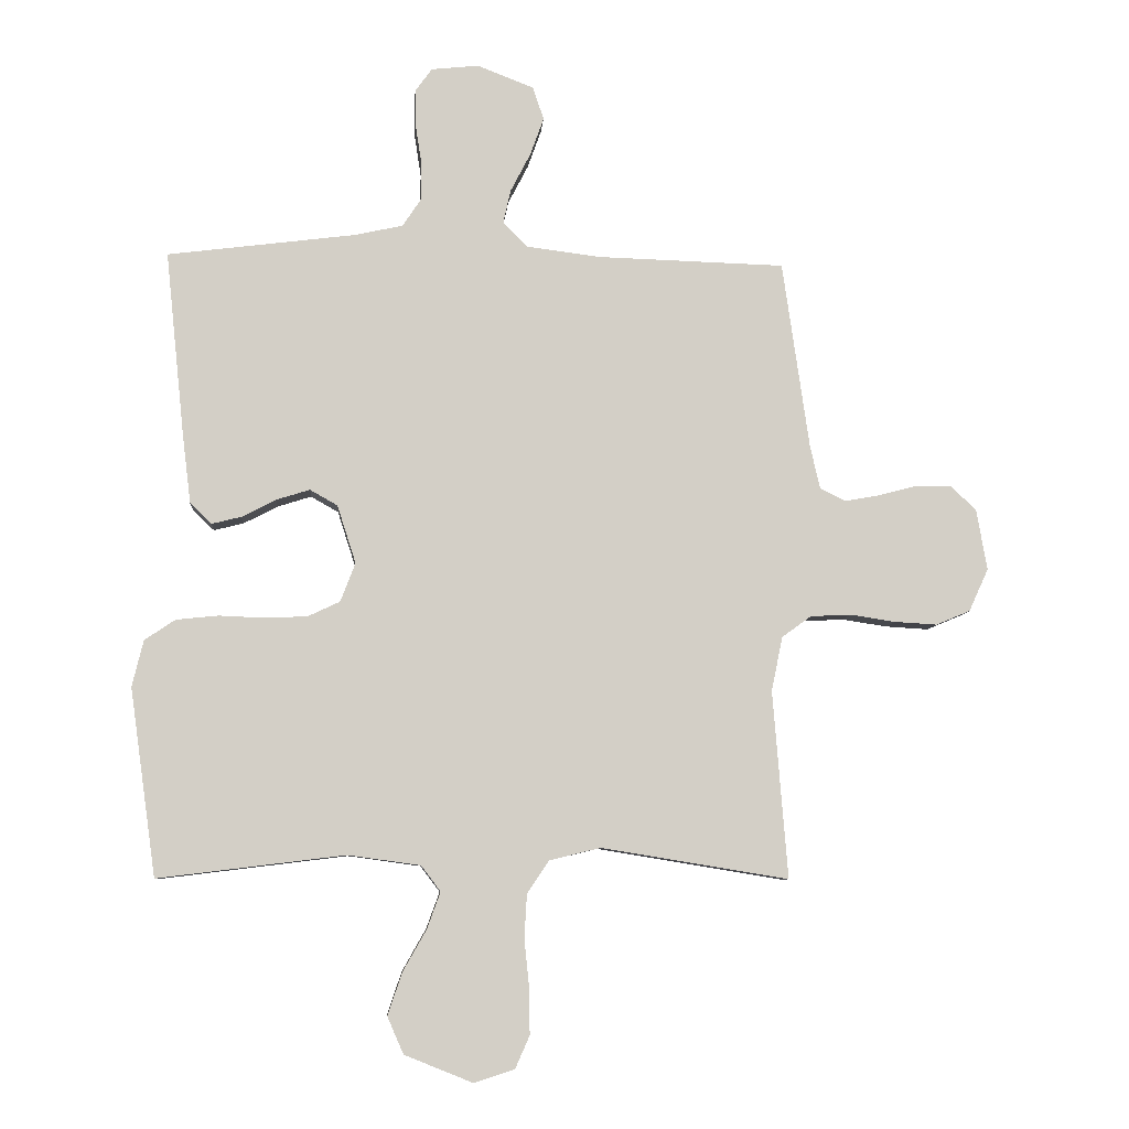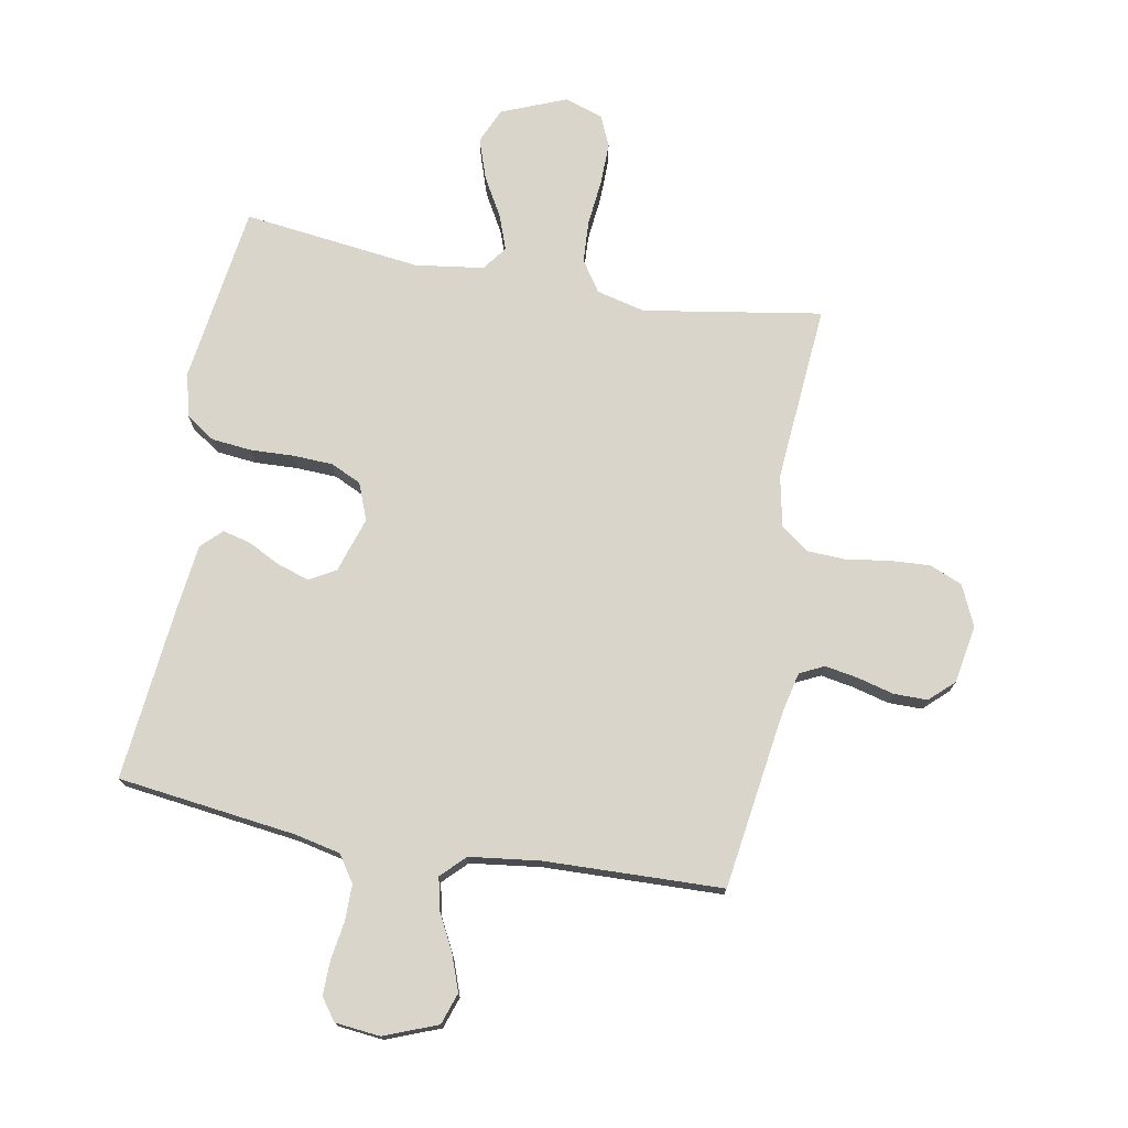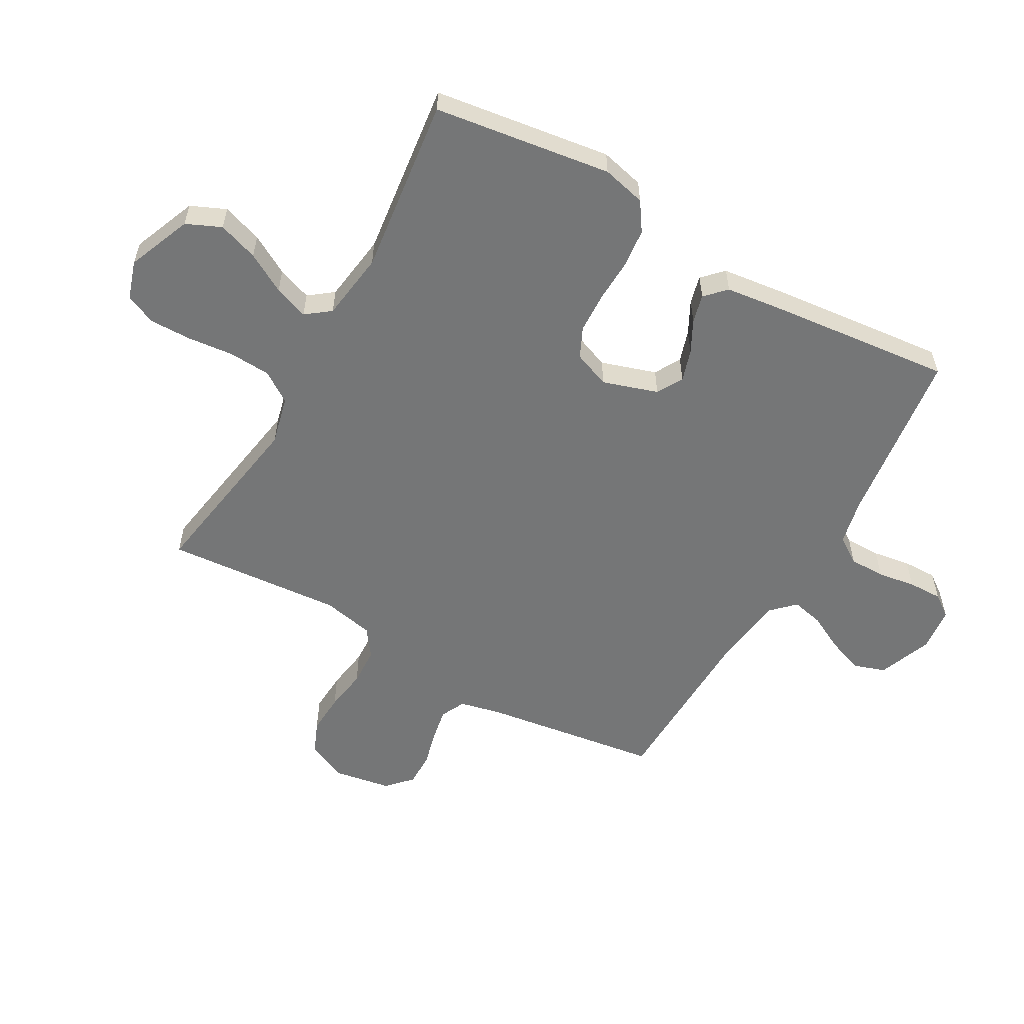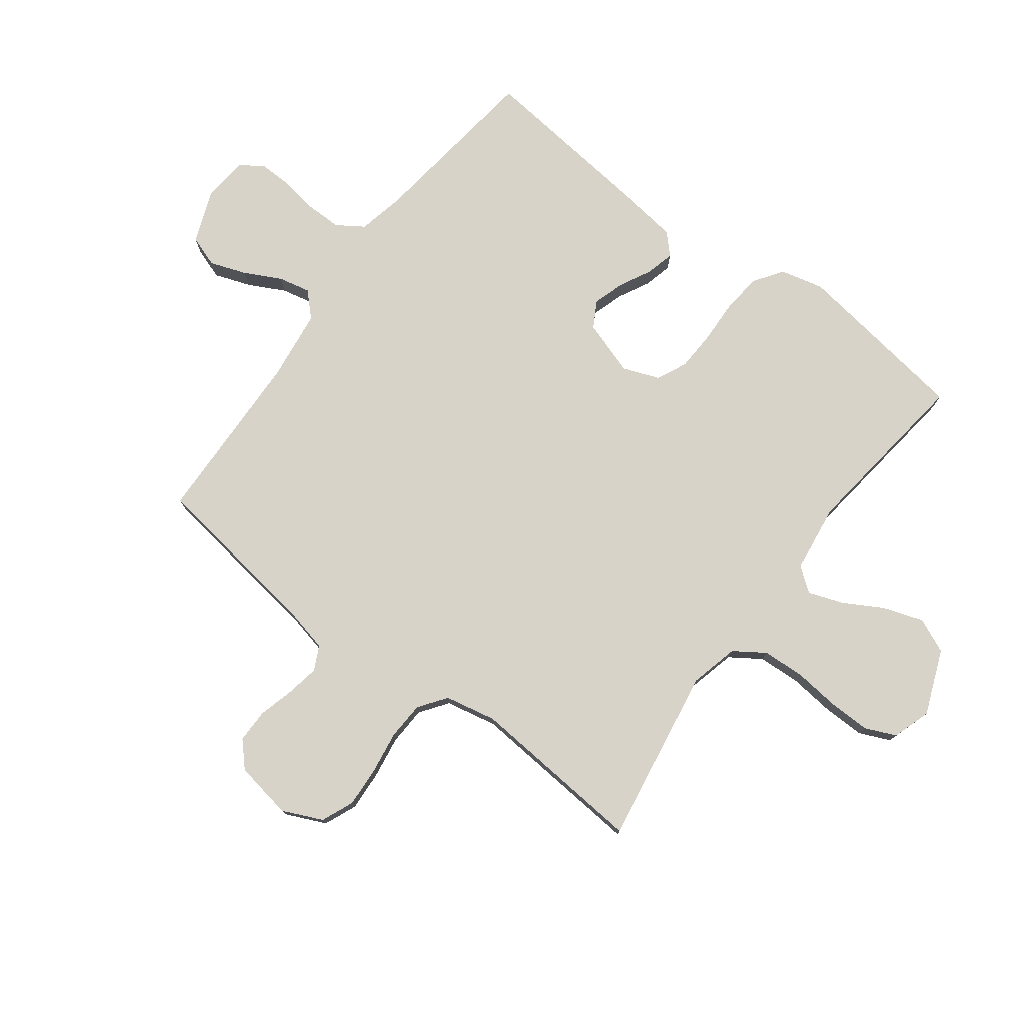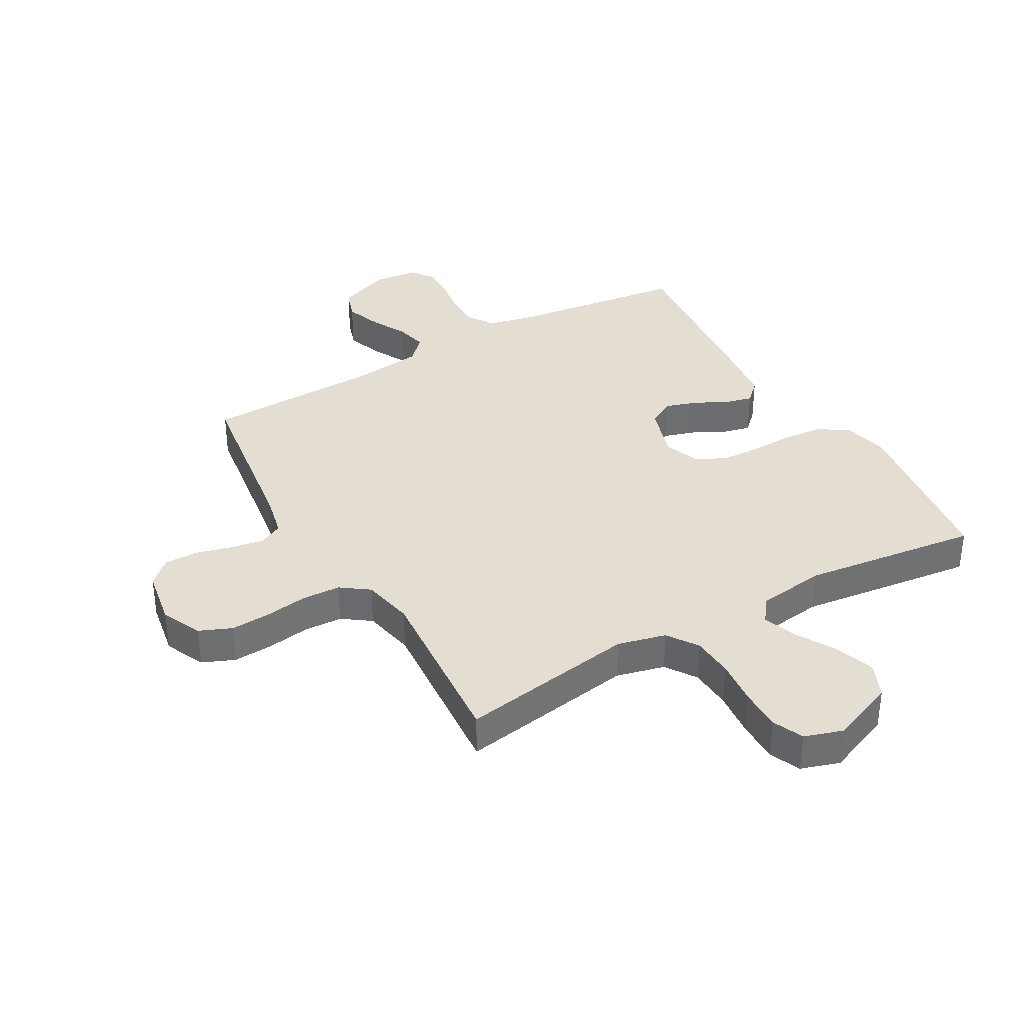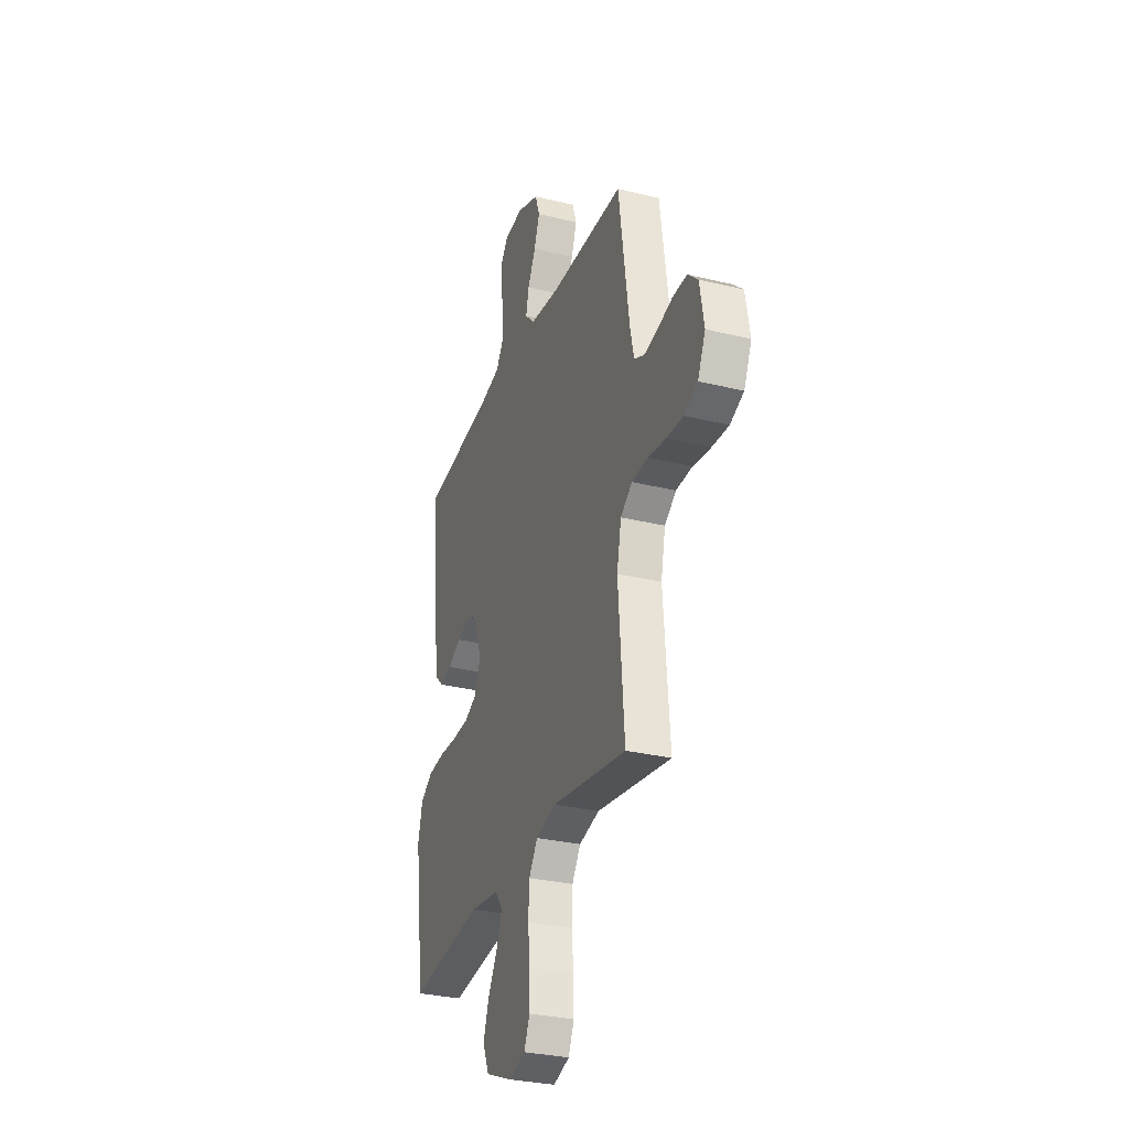
<metadata>
{"format":"obj","ext":"obj","renderer":"f3d","projection":"perspective","resolution":1024,"background":"white","views":[{"elev":-7.7,"azim":-4.2,"up":"+Z"},{"elev":74.6,"azim":10.3,"up":"+Y"},{"elev":-56.7,"azim":-119.5,"up":"+Y"},{"elev":77.2,"azim":127.0,"up":"+Y"},{"elev":36.2,"azim":150.3,"up":"+Y"},{"elev":-30.4,"azim":70.5,"up":"+Z"}]}
</metadata>
<code>
v -0.5 0.07 0.5
v -0.2 0.07 0.538
v -0.122 0.07 0.555
v -0.092 0.07 0.6
v -0.092 0.07 0.661
v -0.102 0.07 0.725
v -0.103 0.07 0.783
v -0.076 0.07 0.82
v 0 0.07 0.828
v 0.09 0.07 0.793
v 0.108 0.07 0.74
v 0.086 0.07 0.679
v 0.054 0.07 0.617
v 0.042 0.07 0.563
v 0.081 0.07 0.524
v 0.2 0.07 0.509
v 0.5 0.07 0.5
v 0.543 0.07 0.2
v 0.559 0.07 0.13
v 0.6 0.07 0.11
v 0.656 0.07 0.12
v 0.717 0.07 0.136
v 0.774 0.07 0.136
v 0.815 0.07 0.098
v 0.832 0.07 0
v 0.801 0.07 -0.068
v 0.746 0.07 -0.091
v 0.678 0.07 -0.087
v 0.606 0.07 -0.076
v 0.541 0.07 -0.079
v 0.494 0.07 -0.113
v 0.476 0.07 -0.2
v 0.5 0.07 -0.5
v 0.2 0.07 -0.451
v 0.118 0.07 -0.471
v 0.083 0.07 -0.523
v 0.079 0.07 -0.594
v 0.087 0.07 -0.671
v 0.088 0.07 -0.743
v 0.065 0.07 -0.795
v 0 0.07 -0.816
v -0.109 0.07 -0.772
v -0.135 0.07 -0.713
v -0.112 0.07 -0.645
v -0.074 0.07 -0.578
v -0.053 0.07 -0.52
v -0.084 0.07 -0.479
v -0.2 0.07 -0.463
v -0.5 0.07 -0.5
v -0.542 0.07 -0.2
v -0.524 0.07 -0.126
v -0.475 0.07 -0.093
v -0.408 0.07 -0.086
v -0.335 0.07 -0.089
v -0.267 0.07 -0.086
v -0.216 0.07 -0.062
v -0.192 0.07 0
v -0.222 0.07 0.093
v -0.266 0.07 0.118
v -0.32 0.07 0.101
v -0.374 0.07 0.073
v -0.422 0.07 0.061
v -0.456 0.07 0.094
v -0.469 0.07 0.2
v -0.5 0 0.5
v -0.2 0 0.538
v -0.122 0 0.555
v -0.092 0 0.6
v -0.092 0 0.661
v -0.102 0 0.725
v -0.103 0 0.783
v -0.076 0 0.82
v 0 0 0.828
v 0.09 0 0.793
v 0.108 0 0.74
v 0.086 0 0.679
v 0.054 0 0.617
v 0.042 0 0.563
v 0.081 0 0.524
v 0.2 0 0.509
v 0.5 0 0.5
v 0.543 0 0.2
v 0.559 0 0.13
v 0.6 0 0.11
v 0.656 0 0.12
v 0.717 0 0.136
v 0.774 0 0.136
v 0.815 0 0.098
v 0.832 0 0
v 0.801 0 -0.068
v 0.746 0 -0.091
v 0.678 0 -0.087
v 0.606 0 -0.076
v 0.541 0 -0.079
v 0.494 0 -0.113
v 0.476 0 -0.2
v 0.5 0 -0.5
v 0.2 0 -0.451
v 0.118 0 -0.471
v 0.083 0 -0.523
v 0.079 0 -0.594
v 0.087 0 -0.671
v 0.088 0 -0.743
v 0.065 0 -0.795
v 0 0 -0.816
v -0.109 0 -0.772
v -0.135 0 -0.713
v -0.112 0 -0.645
v -0.074 0 -0.578
v -0.053 0 -0.52
v -0.084 0 -0.479
v -0.2 0 -0.463
v -0.5 0 -0.5
v -0.542 0 -0.2
v -0.524 0 -0.126
v -0.475 0 -0.093
v -0.408 0 -0.086
v -0.335 0 -0.089
v -0.267 0 -0.086
v -0.216 0 -0.062
v -0.192 0 0
v -0.222 0 0.093
v -0.266 0 0.118
v -0.32 0 0.101
v -0.374 0 0.073
v -0.422 0 0.061
v -0.456 0 0.094
v -0.469 0 0.2
f 64 1 2
f 63 64 2
f 62 63 2
f 61 62 2
f 60 61 2
f 59 60 2 3
f 58 59 3 4
f 57 58 4
f 52 53 54
f 51 52 54
f 50 51 54
f 49 50 54
f 48 49 54
f 47 48 54 55
f 46 47 55 56
f 43 44 45
f 42 43 45
f 41 42 45
f 40 41 45
f 39 40 45
f 38 39 45
f 37 38 45
f 36 37 45 46
f 46 56 57
f 36 46 57
f 35 36 57
f 32 33 34
f 35 57 4
f 34 35 4
f 32 34 4
f 31 32 4
f 27 28 29
f 26 27 29
f 25 26 29
f 24 25 29
f 23 24 29
f 22 23 29
f 21 22 29
f 20 21 29 30
f 16 17 18
f 15 16 18 19
f 11 12 13
f 10 11 13
f 9 10 13
f 8 9 13
f 7 8 13
f 6 7 13
f 5 6 13
f 5 13 14
f 4 5 14 15
f 19 20 30 31
f 4 15 19 31
f 66 65 128
f 66 128 127
f 66 127 126
f 66 126 125
f 66 125 124
f 67 66 124 123
f 68 67 123 122
f 68 122 121
f 118 117 116
f 118 116 115
f 118 115 114
f 118 114 113
f 118 113 112
f 119 118 112 111
f 120 119 111 110
f 109 108 107
f 109 107 106
f 109 106 105
f 109 105 104
f 109 104 103
f 109 103 102
f 109 102 101
f 110 109 101 100
f 121 120 110
f 121 110 100
f 121 100 99
f 98 97 96
f 68 121 99
f 68 99 98
f 68 98 96
f 68 96 95
f 93 92 91
f 93 91 90
f 93 90 89
f 93 89 88
f 93 88 87
f 93 87 86
f 93 86 85
f 94 93 85 84
f 82 81 80
f 83 82 80 79
f 77 76 75
f 77 75 74
f 77 74 73
f 77 73 72
f 77 72 71
f 77 71 70
f 77 70 69
f 78 77 69
f 79 78 69 68
f 95 94 84 83
f 95 83 79 68
f 1 65 66 2
f 2 66 67 3
f 3 67 68 4
f 4 68 69 5
f 5 69 70 6
f 6 70 71 7
f 7 71 72 8
f 8 72 73 9
f 9 73 74 10
f 10 74 75 11
f 11 75 76 12
f 12 76 77 13
f 13 77 78 14
f 14 78 79 15
f 15 79 80 16
f 16 80 81 17
f 17 81 82 18
f 18 82 83 19
f 19 83 84 20
f 20 84 85 21
f 21 85 86 22
f 22 86 87 23
f 23 87 88 24
f 24 88 89 25
f 25 89 90 26
f 26 90 91 27
f 27 91 92 28
f 28 92 93 29
f 29 93 94 30
f 30 94 95 31
f 31 95 96 32
f 32 96 97 33
f 33 97 98 34
f 34 98 99 35
f 35 99 100 36
f 36 100 101 37
f 37 101 102 38
f 38 102 103 39
f 39 103 104 40
f 40 104 105 41
f 41 105 106 42
f 42 106 107 43
f 43 107 108 44
f 44 108 109 45
f 45 109 110 46
f 46 110 111 47
f 47 111 112 48
f 48 112 113 49
f 49 113 114 50
f 50 114 115 51
f 51 115 116 52
f 52 116 117 53
f 53 117 118 54
f 54 118 119 55
f 55 119 120 56
f 56 120 121 57
f 57 121 122 58
f 58 122 123 59
f 59 123 124 60
f 60 124 125 61
f 61 125 126 62
f 62 126 127 63
f 63 127 128 64
f 64 128 65 1

</code>
